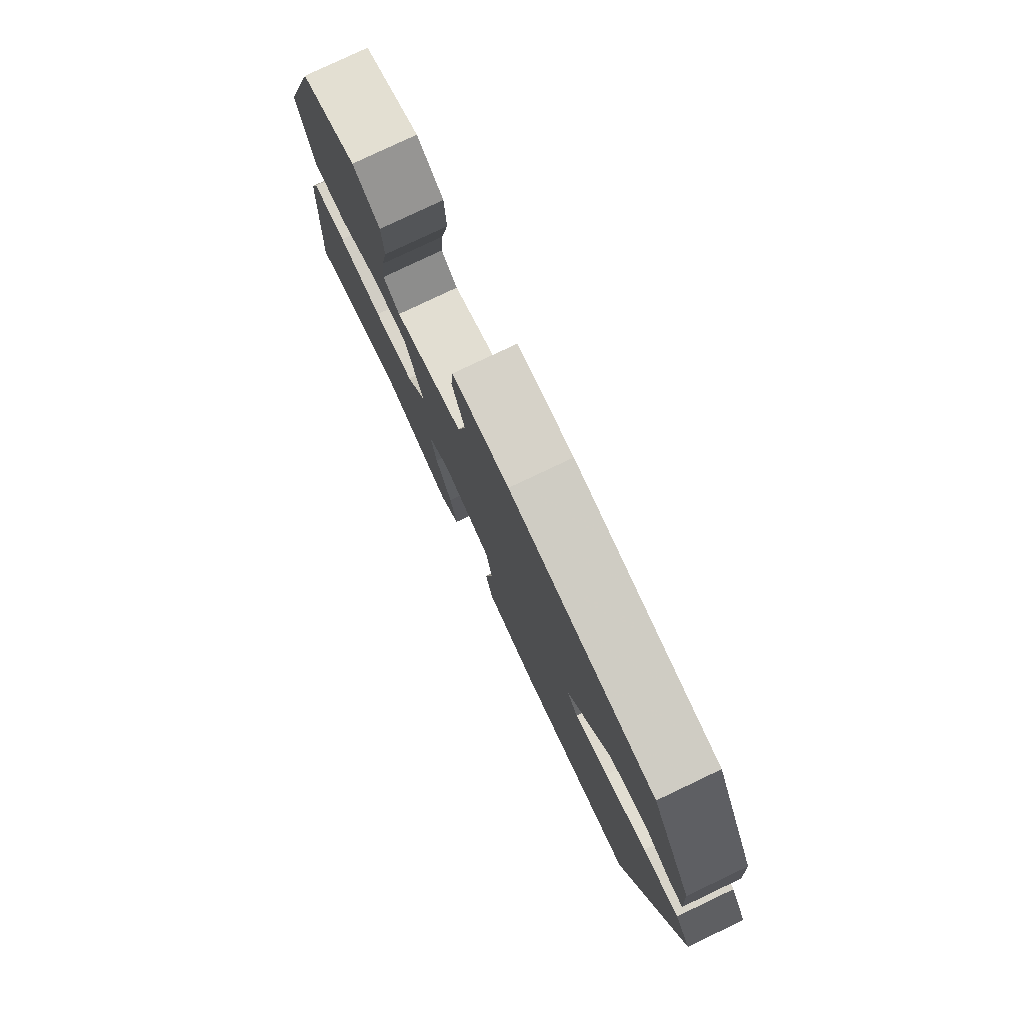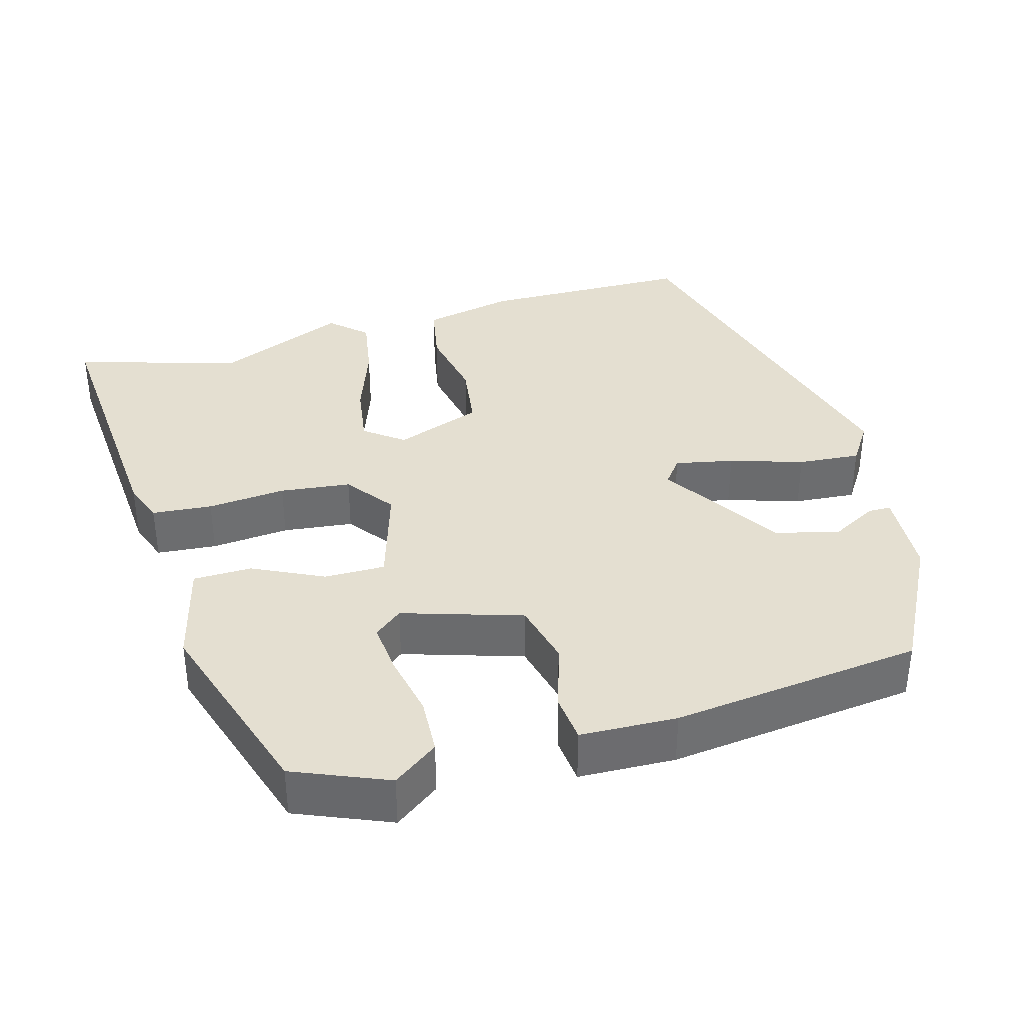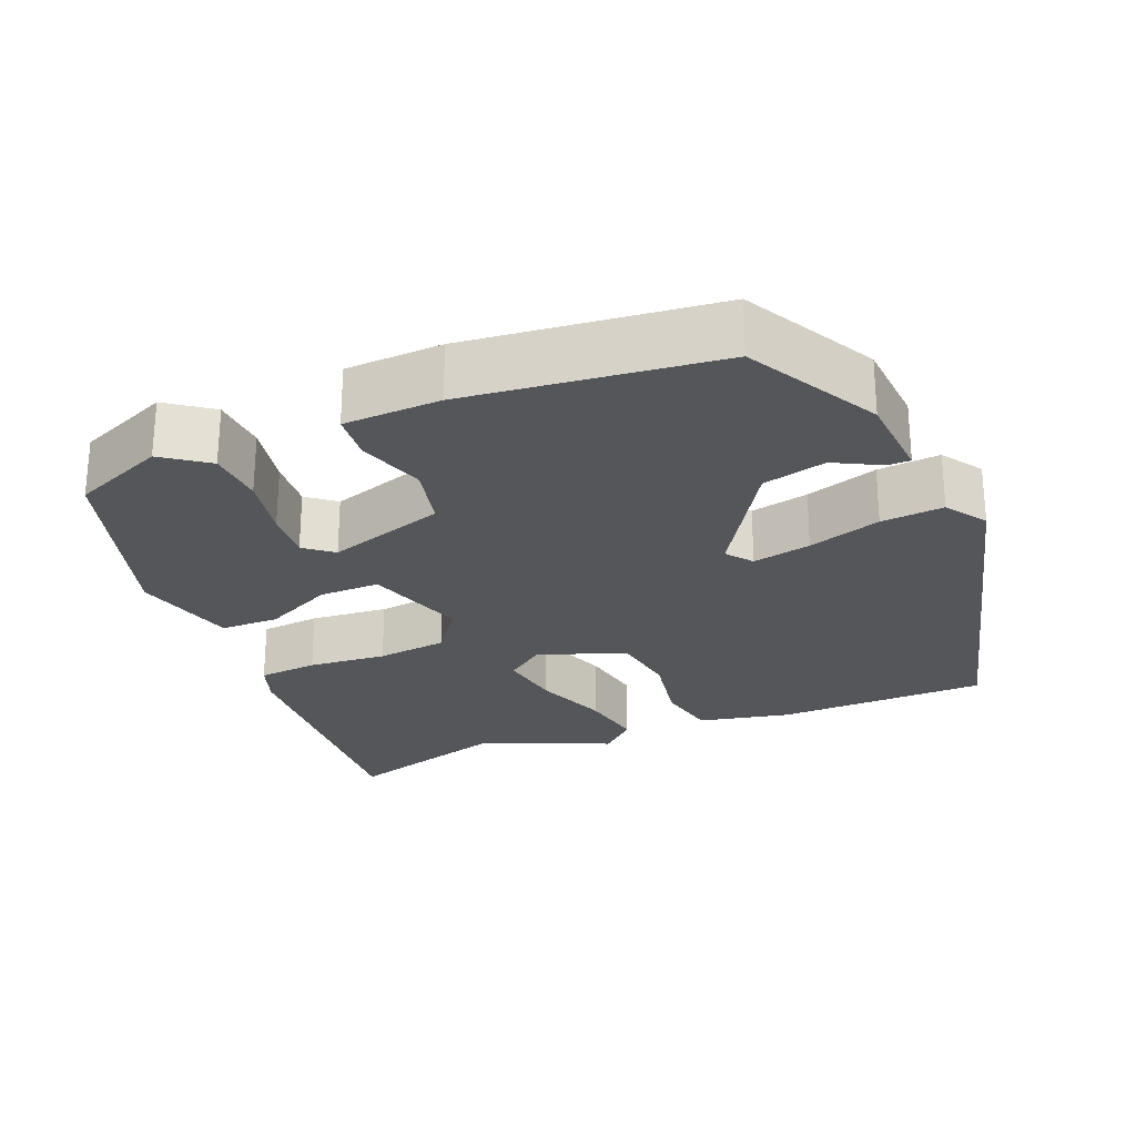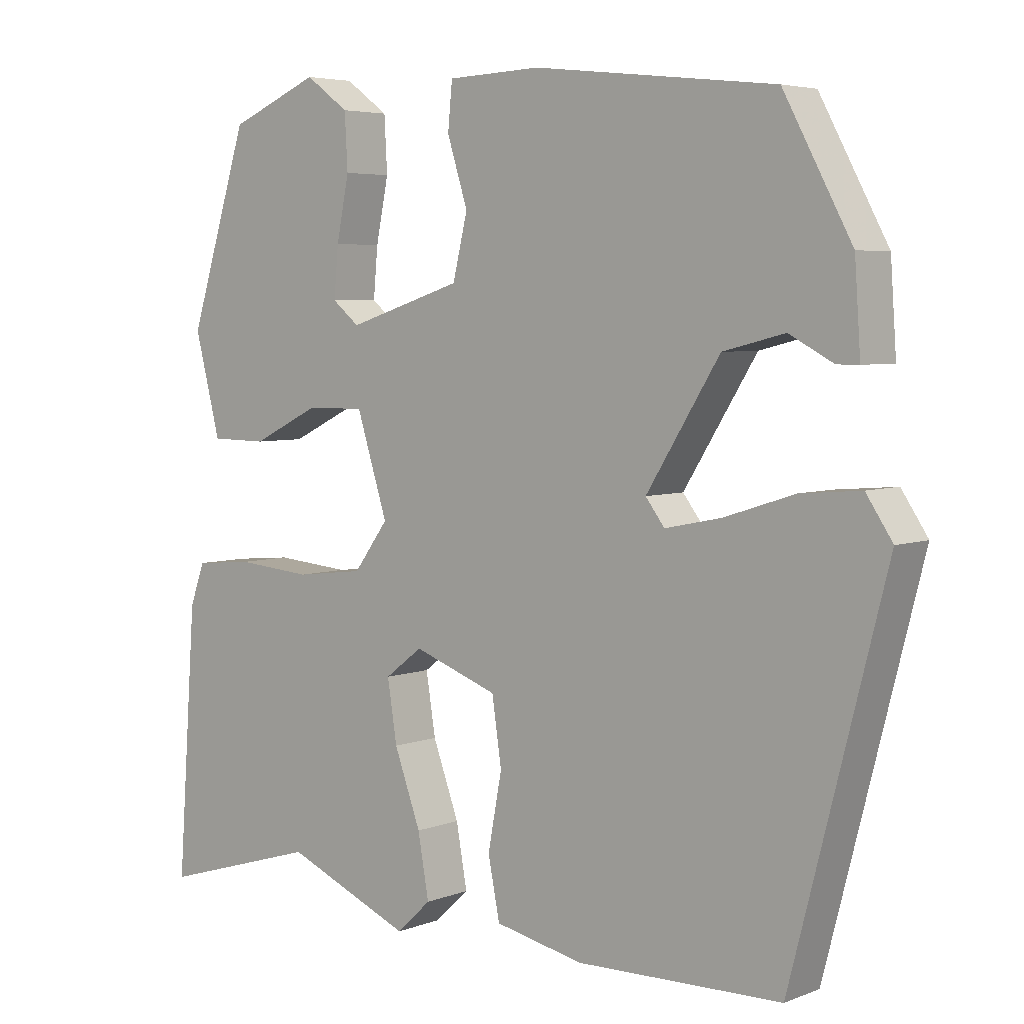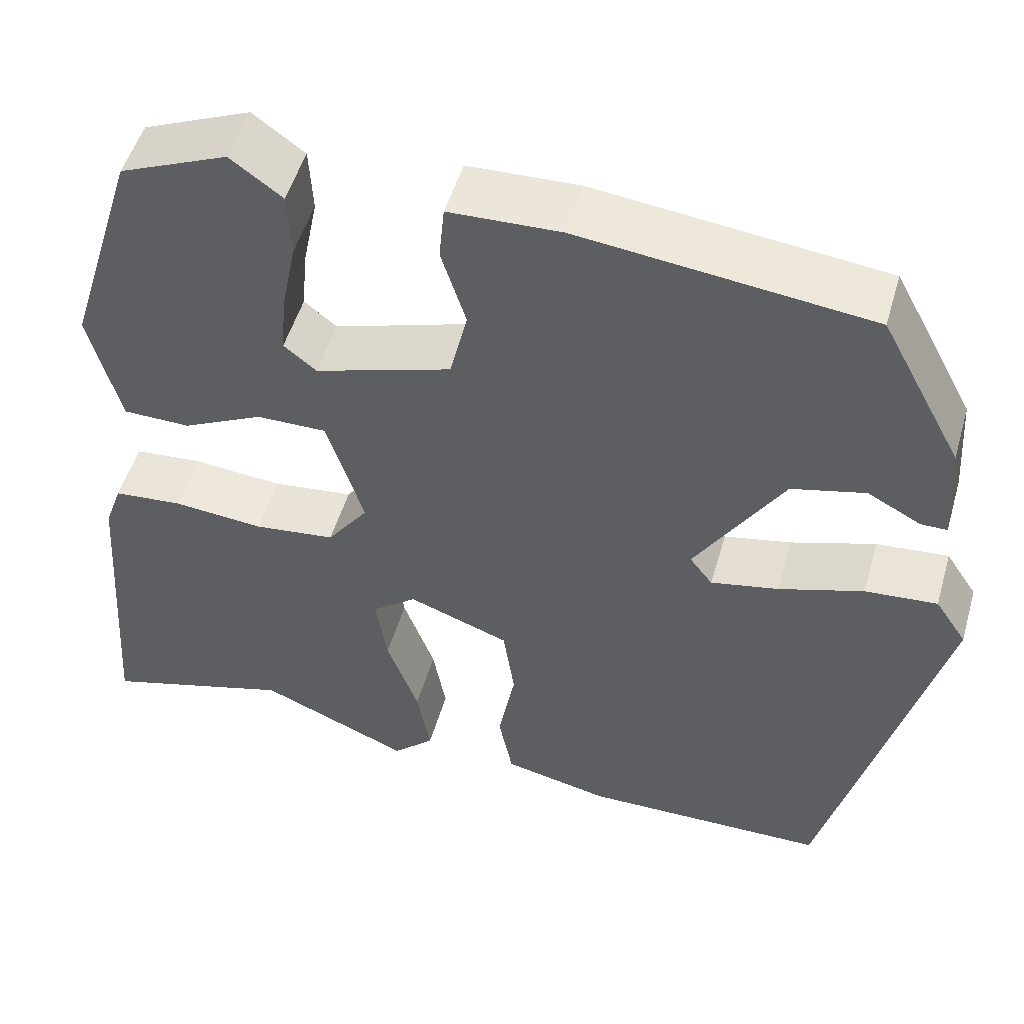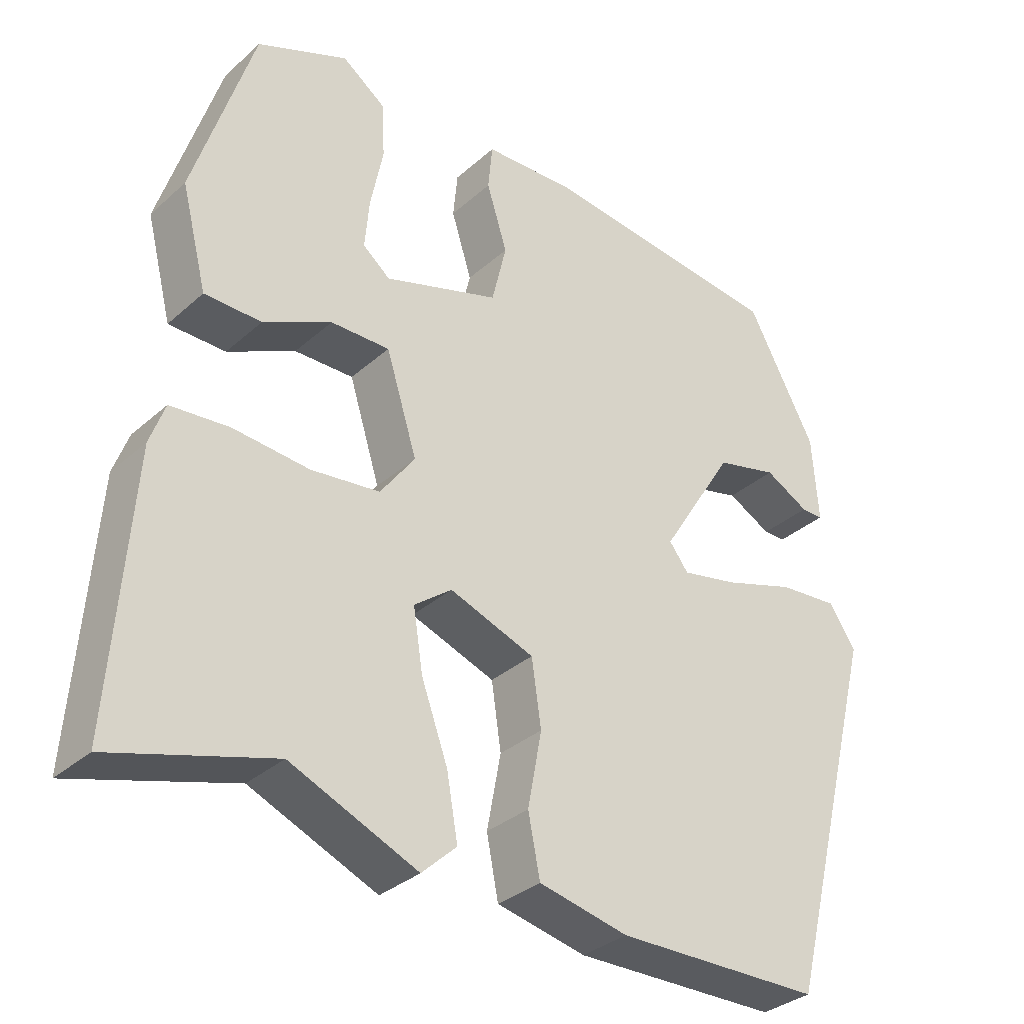
<metadata>
{"format":"obj","ext":"obj","renderer":"f3d","projection":"perspective","resolution":1024,"background":"white","views":[{"elev":79.1,"azim":64.6,"up":"+Z"},{"elev":36.6,"azim":-16.1,"up":"+Y"},{"elev":-25.4,"azim":22.5,"up":"+Y"},{"elev":4.9,"azim":40.0,"up":"+Z"},{"elev":51.1,"azim":16.1,"up":"+Z"},{"elev":-33.2,"azim":-39.7,"up":"+Z"}]}
</metadata>
<code>
v 0.418 0.07 -0.502
v 0.139 0.07 -0.507
v 0.018 0.07 -0.481
v 0.002 0.07 -0.4
v 0.021 0.07 -0.298
v 0.008 0.07 -0.209
v -0.107 0.07 -0.167
v -0.158 0.07 -0.206
v -0.145 0.07 -0.289
v -0.109 0.07 -0.388
v -0.094 0.07 -0.473
v -0.141 0.07 -0.517
v -0.313 0.07 -0.444
v -0.53 0.07 -0.509
v -0.504 0.07 -0.146
v -0.484 0.07 -0.09
v -0.405 0.07 -0.083
v -0.302 0.07 -0.092
v -0.209 0.07 -0.081
v -0.162 0.07 -0.017
v -0.204 0.07 0.117
v -0.284 0.07 0.116
v -0.376 0.07 0.071
v -0.453 0.07 0.072
v -0.488 0.07 0.209
v -0.407 0.07 0.467
v -0.284 0.07 0.519
v -0.225 0.07 0.476
v -0.221 0.07 0.401
v -0.238 0.07 0.316
v -0.244 0.07 0.248
v -0.207 0.07 0.218
v -0.051 0.07 0.268
v -0.031 0.07 0.352
v -0.059 0.07 0.441
v -0.053 0.07 0.504
v 0.074 0.07 0.509
v 0.403 0.07 0.472
v 0.496 0.07 0.299
v 0.504 0.07 0.182
v 0.474 0.07 0.182
v 0.414 0.07 0.214
v 0.33 0.07 0.193
v 0.23 0.07 0.033
v 0.256 0.07 -0.001
v 0.333 0.07 0.015
v 0.429 0.07 0.046
v 0.511 0.07 0.053
v 0.547 0.07 -0.001
v 0.418 0 -0.502
v 0.139 0 -0.507
v 0.018 0 -0.481
v 0.002 0 -0.4
v 0.021 0 -0.298
v 0.008 0 -0.209
v -0.107 0 -0.167
v -0.158 0 -0.206
v -0.145 0 -0.289
v -0.109 0 -0.388
v -0.094 0 -0.473
v -0.141 0 -0.517
v -0.313 0 -0.444
v -0.53 0 -0.509
v -0.504 0 -0.146
v -0.484 0 -0.09
v -0.405 0 -0.083
v -0.302 0 -0.092
v -0.209 0 -0.081
v -0.162 0 -0.017
v -0.204 0 0.117
v -0.284 0 0.116
v -0.376 0 0.071
v -0.453 0 0.072
v -0.488 0 0.209
v -0.407 0 0.467
v -0.284 0 0.519
v -0.225 0 0.476
v -0.221 0 0.401
v -0.238 0 0.316
v -0.244 0 0.248
v -0.207 0 0.218
v -0.051 0 0.268
v -0.031 0 0.352
v -0.059 0 0.441
v -0.053 0 0.504
v 0.074 0 0.509
v 0.403 0 0.472
v 0.496 0 0.299
v 0.504 0 0.182
v 0.474 0 0.182
v 0.414 0 0.214
v 0.33 0 0.193
v 0.23 0 0.033
v 0.256 0 -0.001
v 0.333 0 0.015
v 0.429 0 0.046
v 0.511 0 0.053
v 0.547 0 -0.001
f 3 4 5
f 2 3 5
f 1 2 5
f 49 1 5
f 48 49 5
f 47 48 5
f 46 47 5
f 45 46 5 6
f 44 45 6 7
f 43 44 7
f 40 41 42
f 39 40 42
f 38 39 42
f 37 38 42
f 36 37 42
f 36 42 43
f 35 36 43
f 34 35 43
f 43 7 8
f 34 43 8
f 33 34 8
f 28 29 30
f 27 28 30
f 26 27 30
f 25 26 30
f 24 25 30
f 23 24 30
f 22 23 30
f 22 30 31
f 21 22 31 32
f 16 17 18
f 15 16 18
f 14 15 18
f 13 14 18
f 12 13 18
f 11 12 18
f 10 11 18
f 9 10 18
f 8 9 18 19
f 20 21 32 33
f 20 33 8
f 8 19 20
f 54 53 52
f 54 52 51
f 54 51 50
f 54 50 98
f 54 98 97
f 54 97 96
f 54 96 95
f 55 54 95 94
f 56 55 94 93
f 56 93 92
f 91 90 89
f 91 89 88
f 91 88 87
f 91 87 86
f 91 86 85
f 92 91 85
f 92 85 84
f 92 84 83
f 57 56 92
f 57 92 83
f 57 83 82
f 79 78 77
f 79 77 76
f 79 76 75
f 79 75 74
f 79 74 73
f 79 73 72
f 79 72 71
f 80 79 71
f 81 80 71 70
f 67 66 65
f 67 65 64
f 67 64 63
f 67 63 62
f 67 62 61
f 67 61 60
f 67 60 59
f 67 59 58
f 68 67 58 57
f 82 81 70 69
f 57 82 69
f 69 68 57
f 1 50 51 2
f 2 51 52 3
f 3 52 53 4
f 4 53 54 5
f 5 54 55 6
f 6 55 56 7
f 7 56 57 8
f 8 57 58 9
f 9 58 59 10
f 10 59 60 11
f 11 60 61 12
f 12 61 62 13
f 13 62 63 14
f 14 63 64 15
f 15 64 65 16
f 16 65 66 17
f 17 66 67 18
f 18 67 68 19
f 19 68 69 20
f 20 69 70 21
f 21 70 71 22
f 22 71 72 23
f 23 72 73 24
f 24 73 74 25
f 25 74 75 26
f 26 75 76 27
f 27 76 77 28
f 28 77 78 29
f 29 78 79 30
f 30 79 80 31
f 31 80 81 32
f 32 81 82 33
f 33 82 83 34
f 34 83 84 35
f 35 84 85 36
f 36 85 86 37
f 37 86 87 38
f 38 87 88 39
f 39 88 89 40
f 40 89 90 41
f 41 90 91 42
f 42 91 92 43
f 43 92 93 44
f 44 93 94 45
f 45 94 95 46
f 46 95 96 47
f 47 96 97 48
f 48 97 98 49
f 49 98 50 1

</code>
